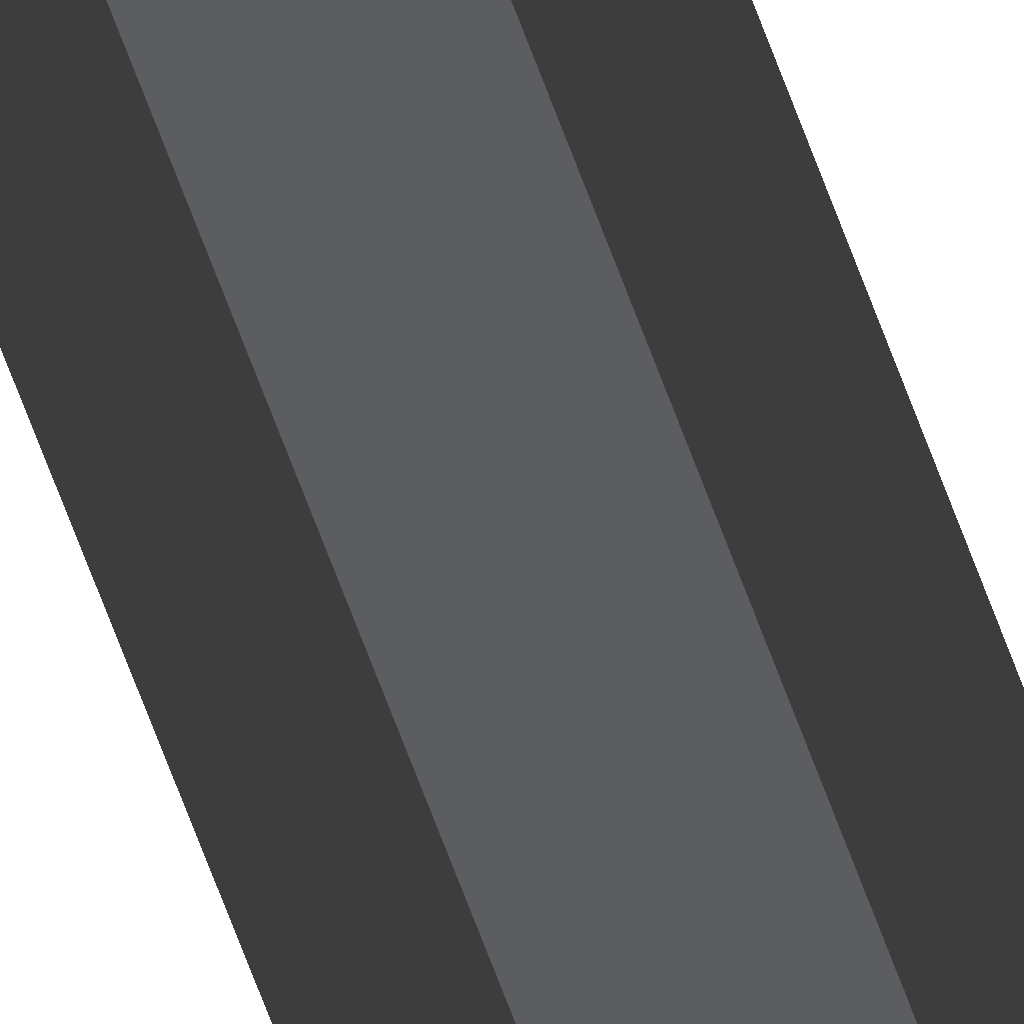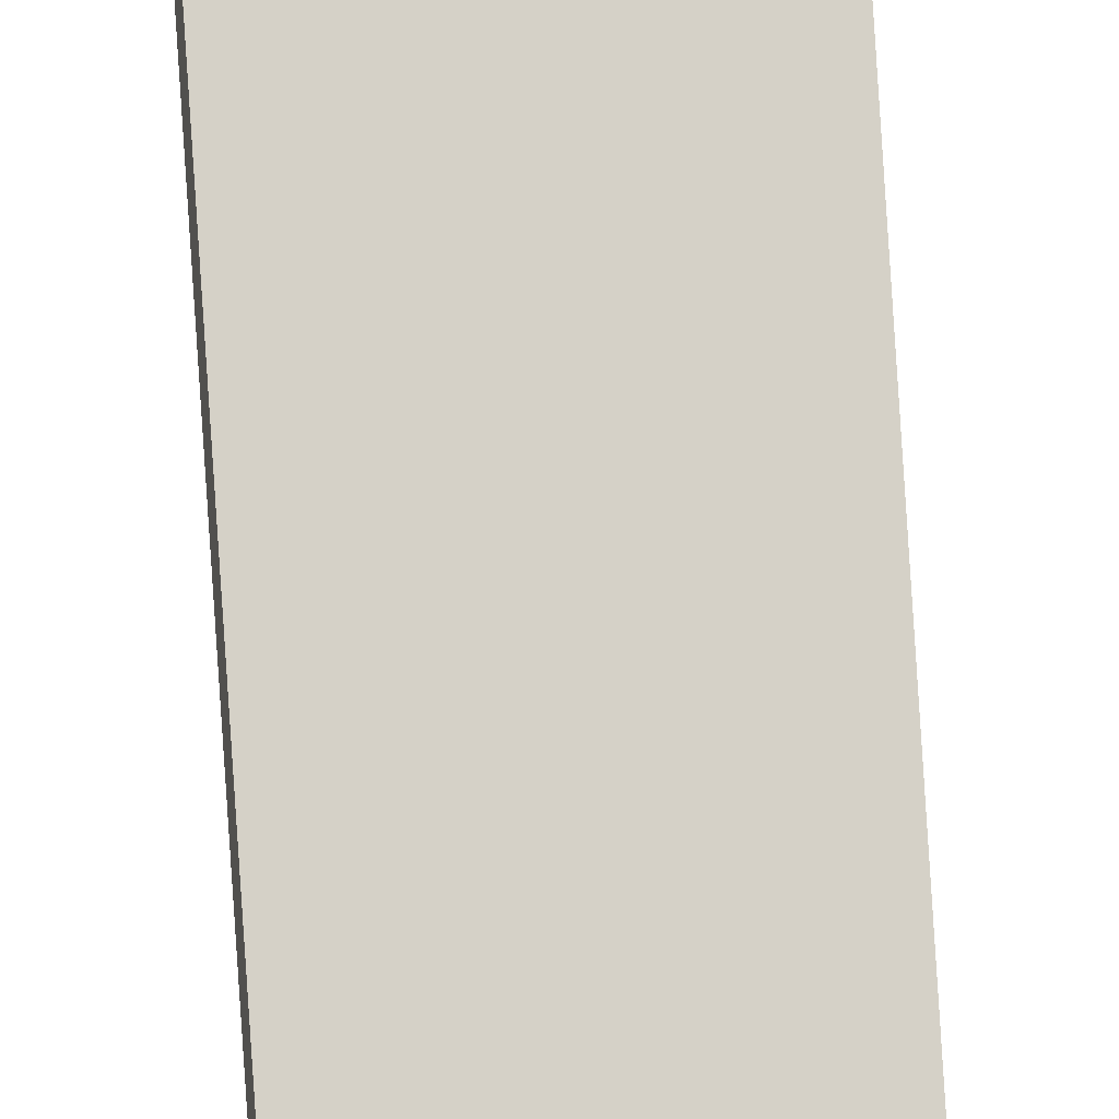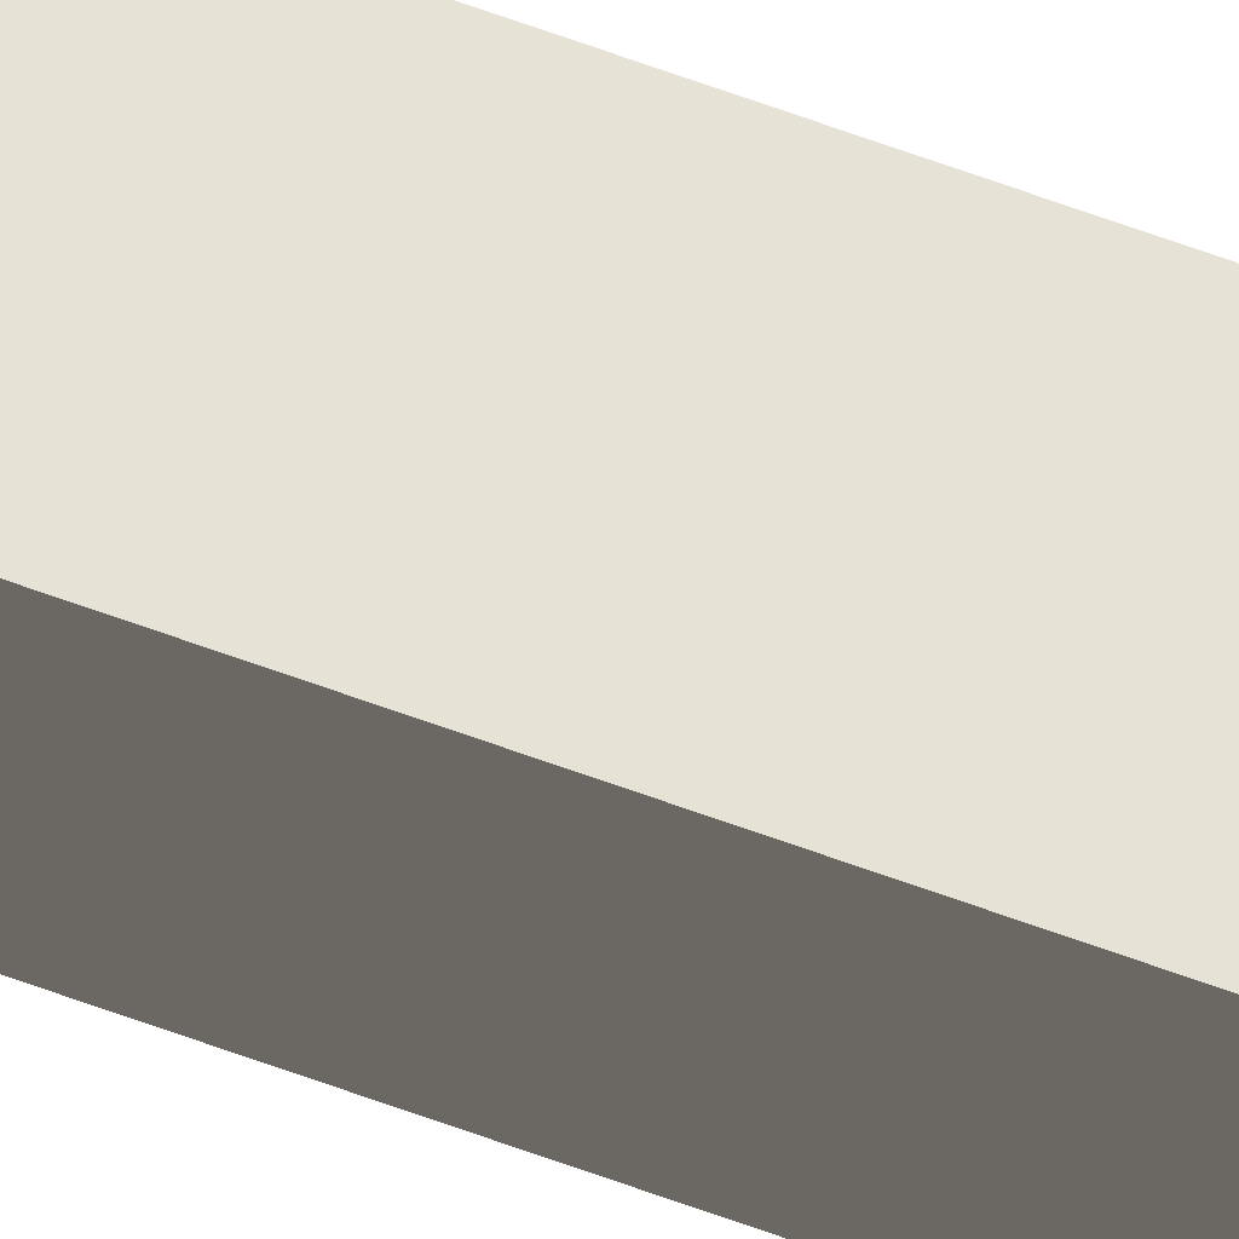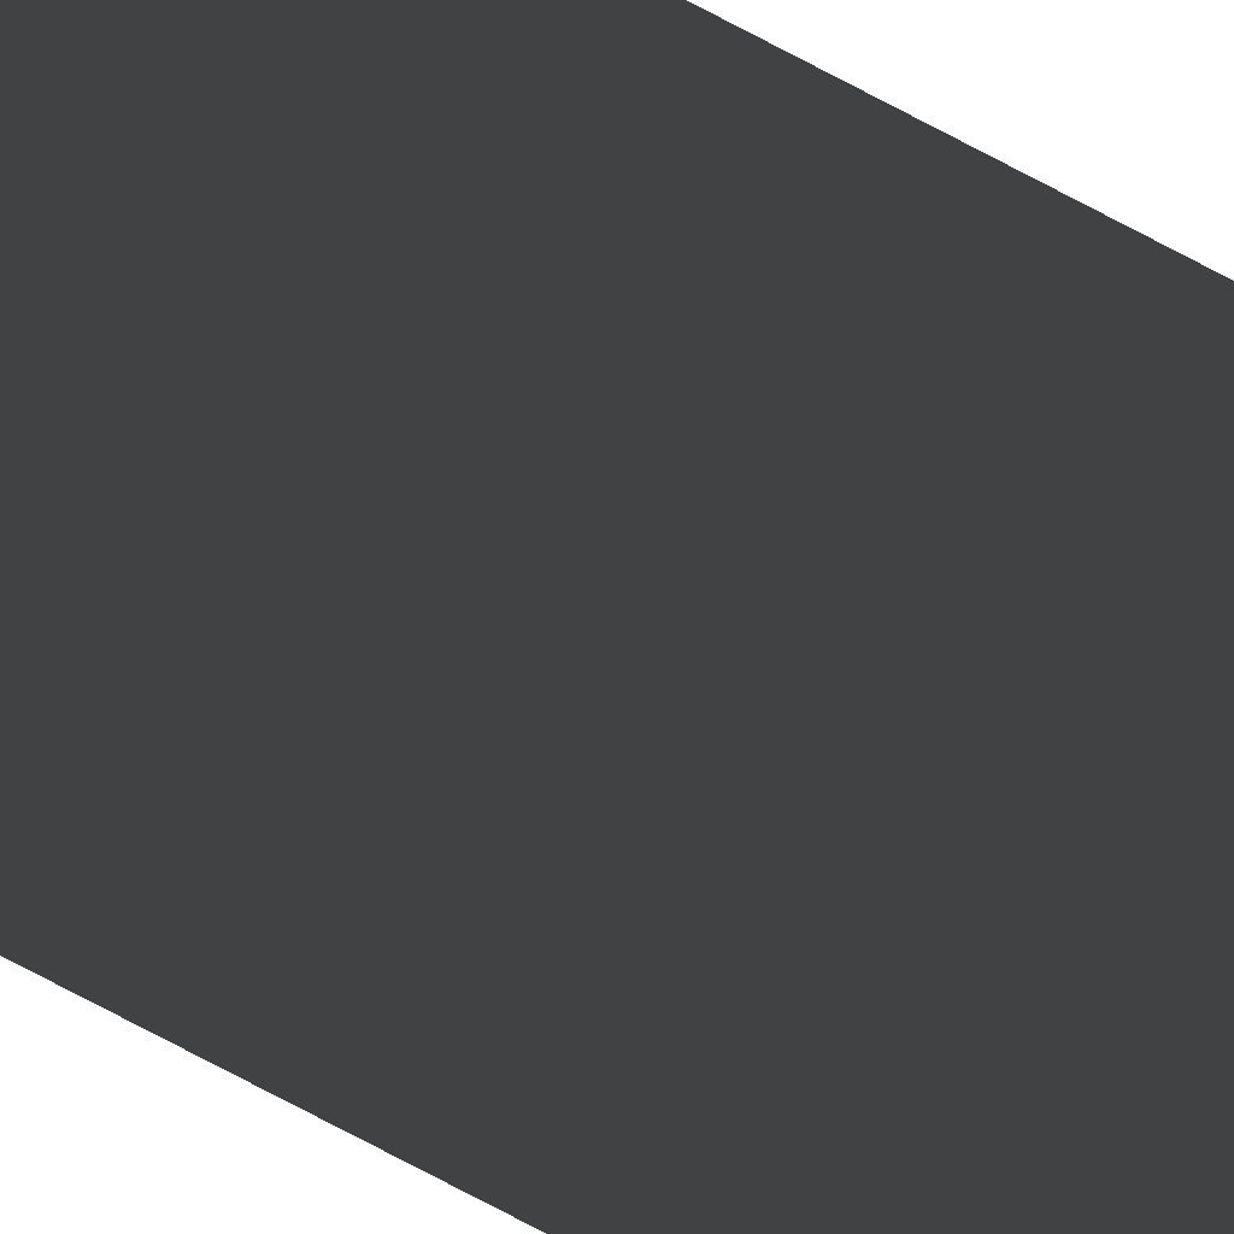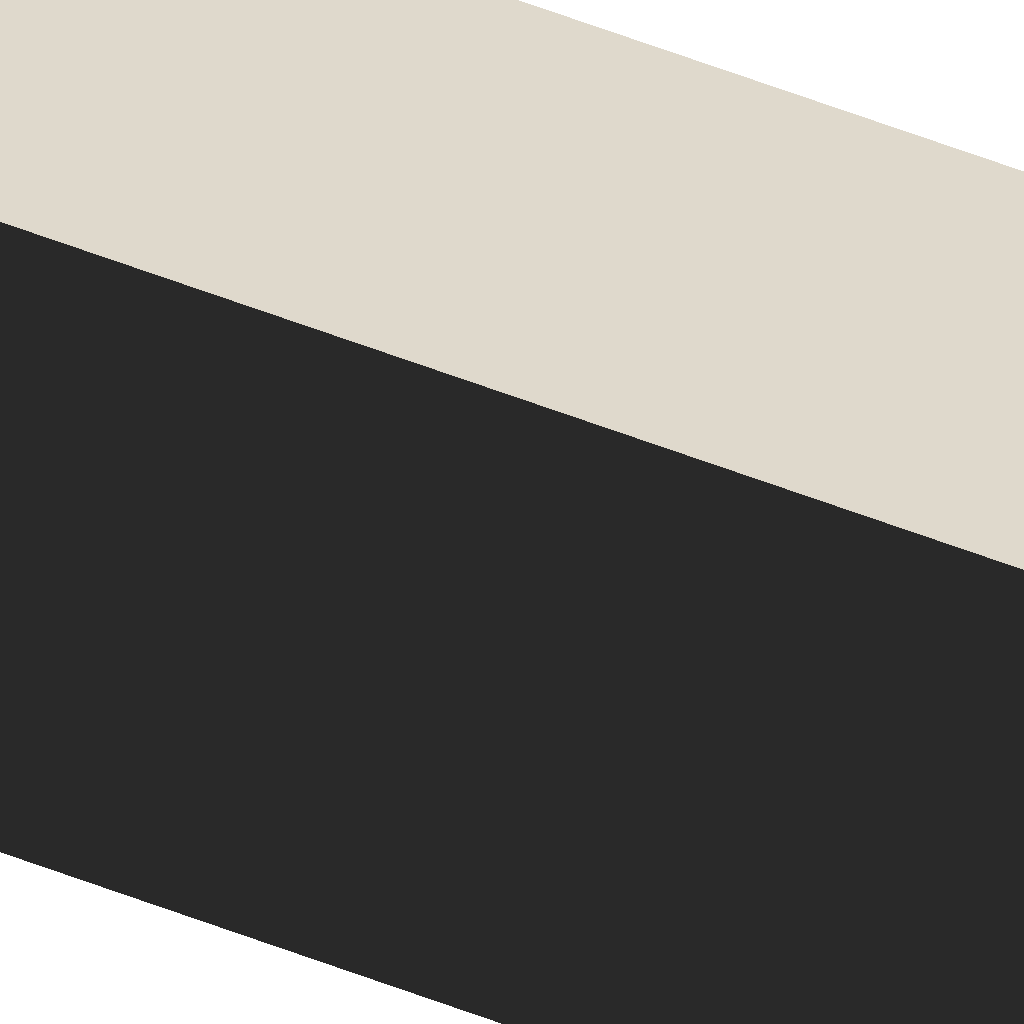
<metadata>
{"format":"obj","ext":"obj","renderer":"f3d","projection":"perspective","resolution":1024,"background":"white","views":[{"elev":-35.4,"azim":13.0,"up":"+Y"},{"elev":79.6,"azim":-3.7,"up":"+Y"},{"elev":63.9,"azim":-69.5,"up":"+Y"},{"elev":-42.5,"azim":-127.1,"up":"+Y"},{"elev":32.3,"azim":-57.5,"up":"+Y"}]}
</metadata>
<code>
g Object86
v 0.6219 35.32 160.2
v -1.13 35.32 160.2
v -1.13 33.24 160.2
v 0.6219 33.24 160.2
v 0.6219 33.21 -99.6
v 0.6219 35.29 -99.6
v 0.6219 35.32 160.2
v 0.6219 33.24 160.2
v -1.13 35.29 -99.6
v -1.13 33.21 -99.6
v -1.13 33.24 160.2
v -1.13 35.32 160.2
v 0.6219 35.29 -99.6
v -1.13 35.29 -99.6
v -1.13 35.32 160.2
v 0.6219 35.32 160.2
f 3 1 2
f 1 3 4
f 7 5 6
f 5 7 8
f 11 9 10
f 9 11 12
f 15 13 14
f 13 15 16

</code>
